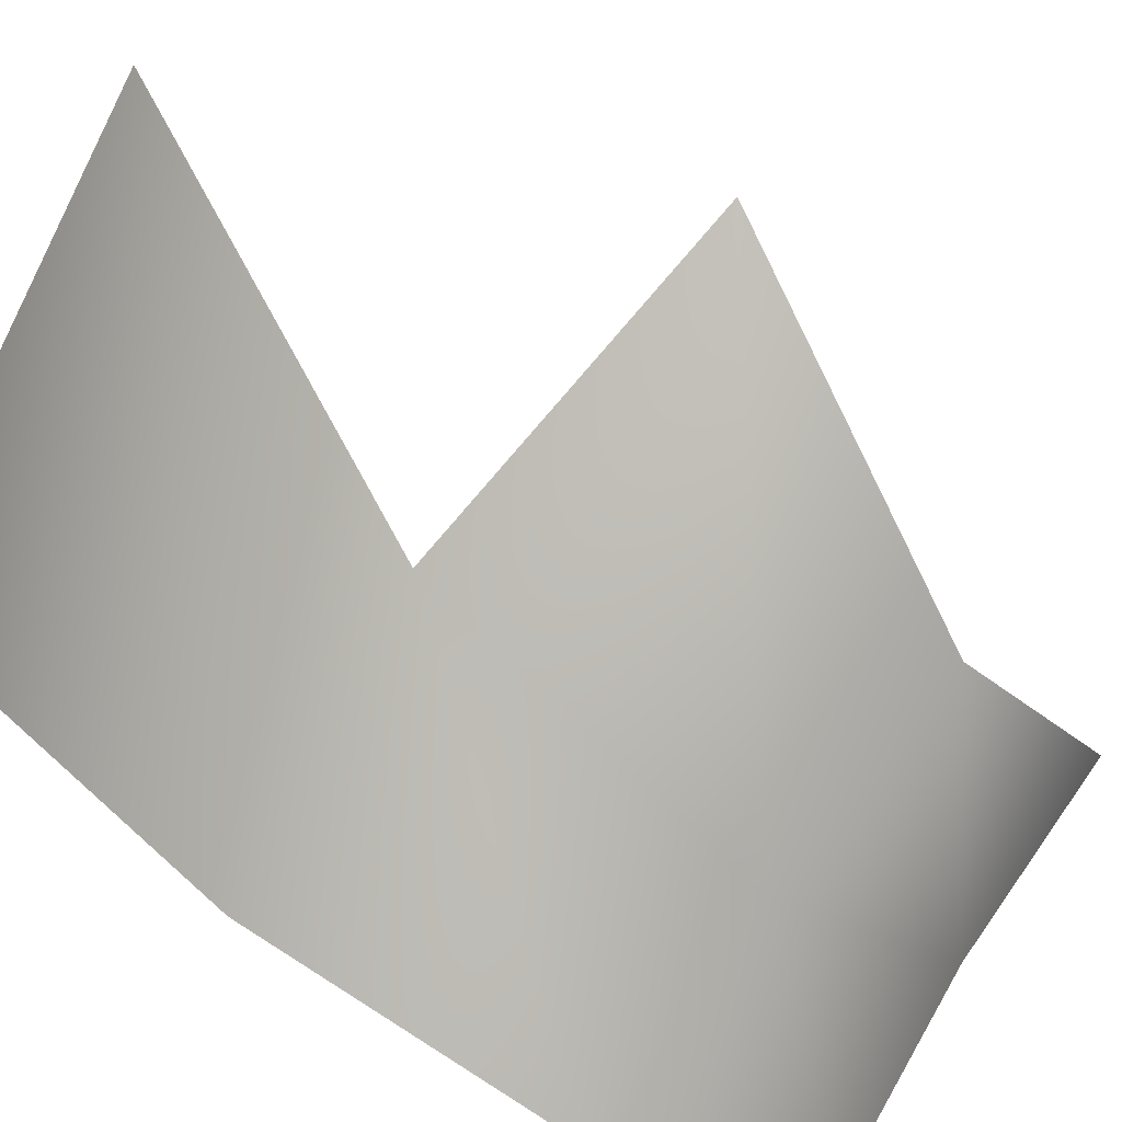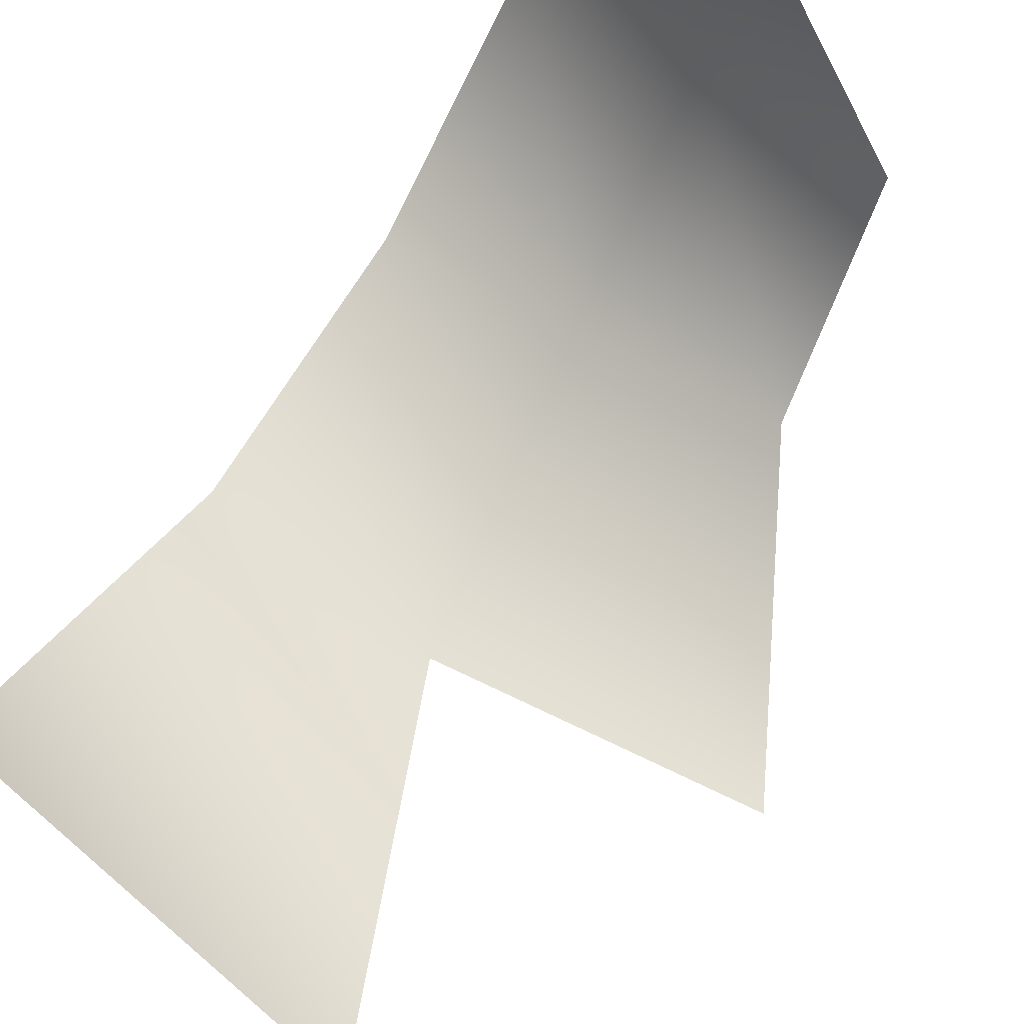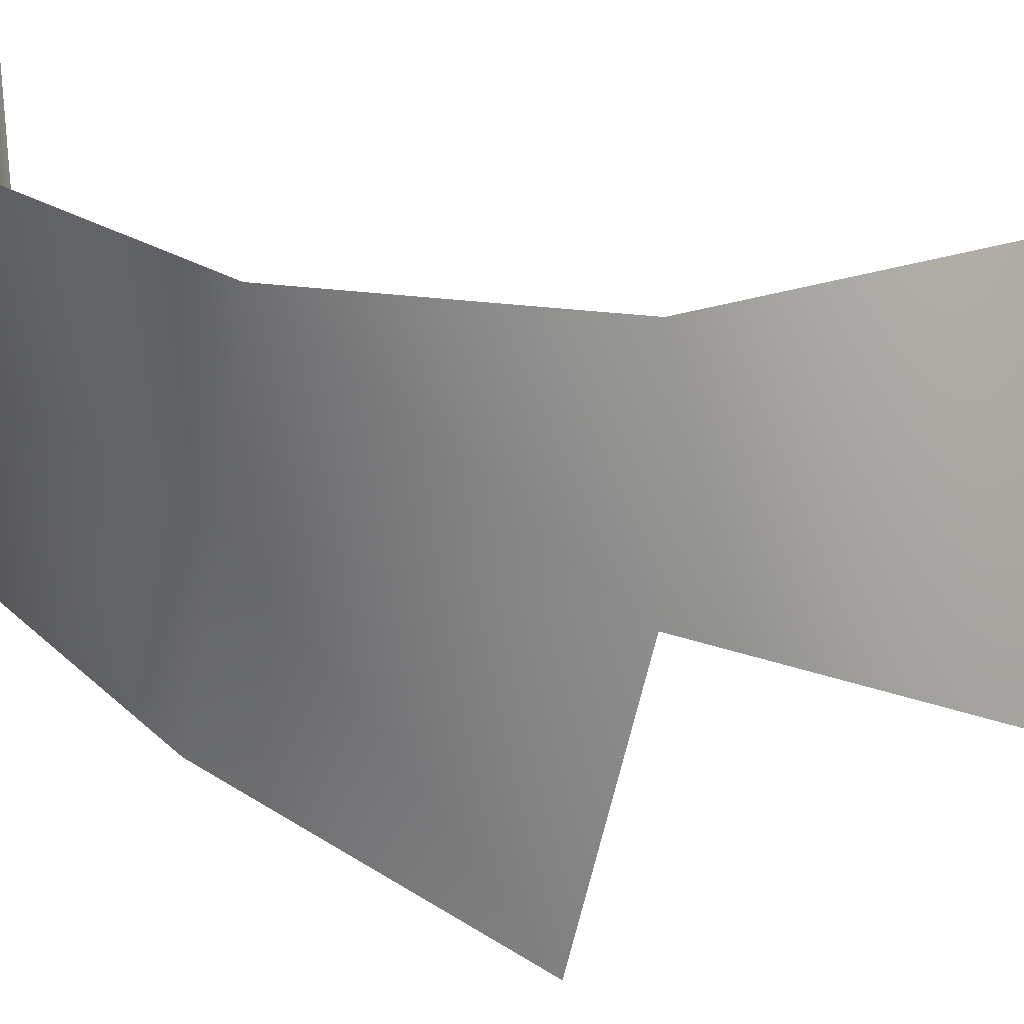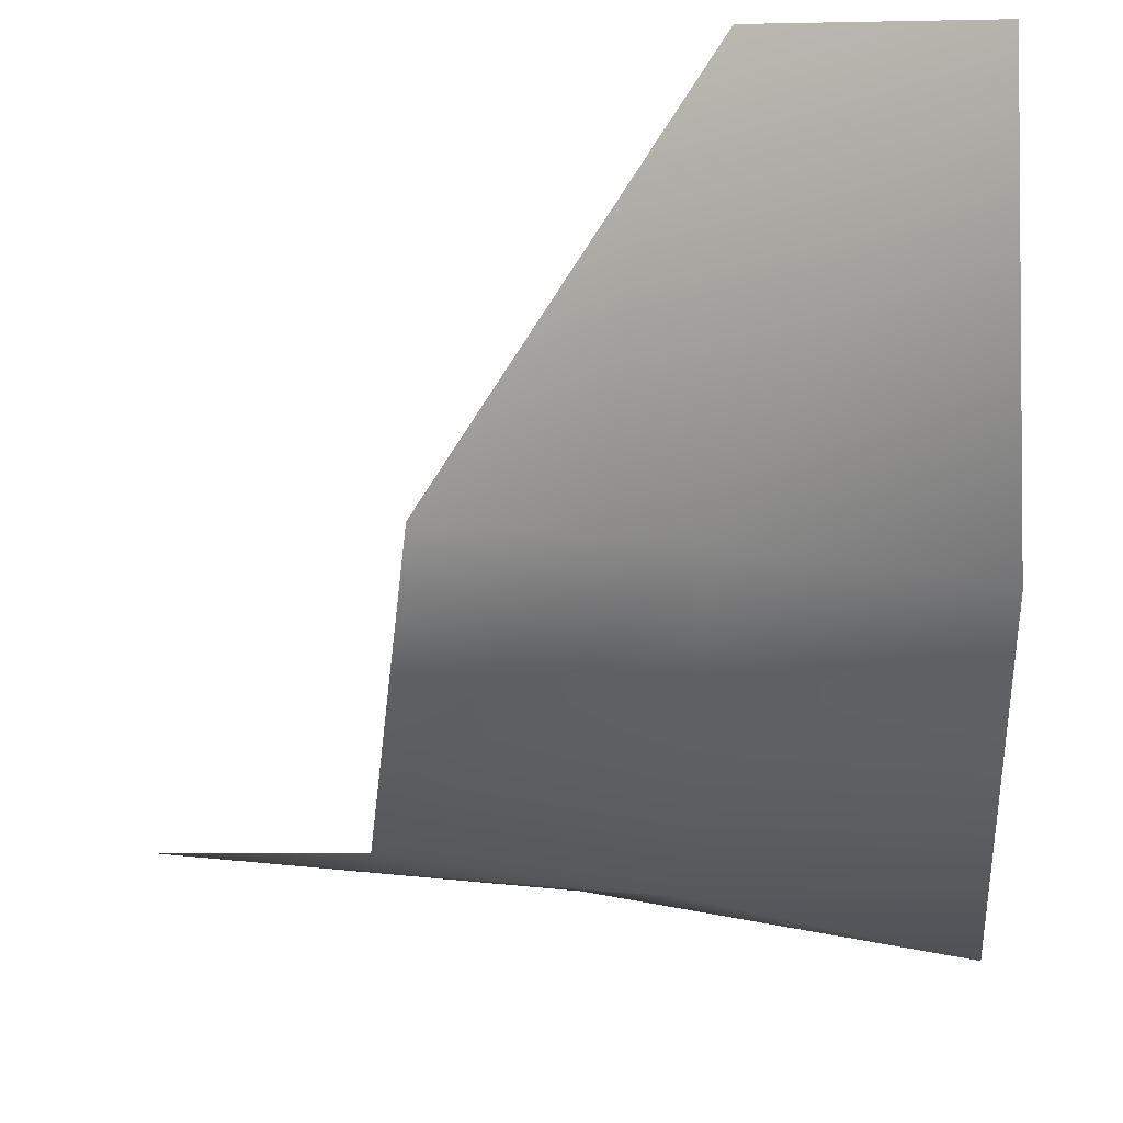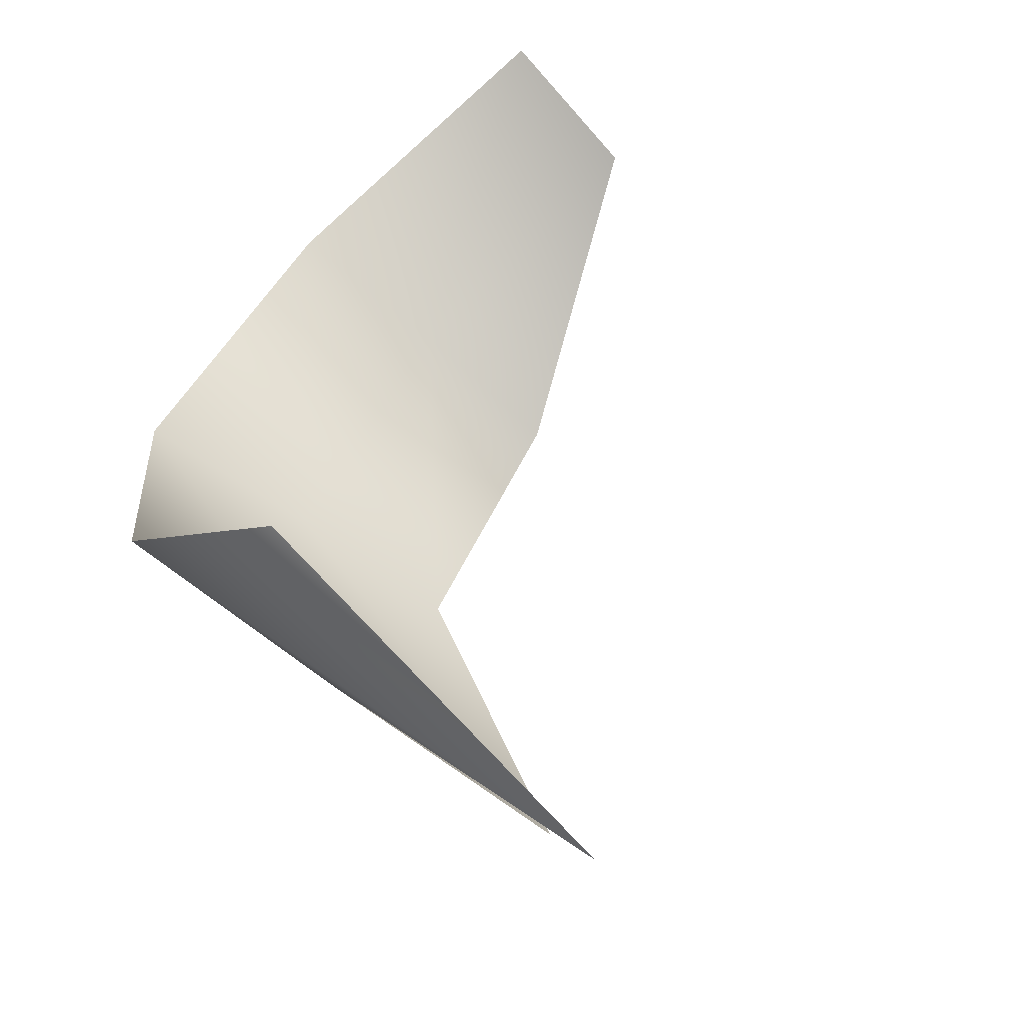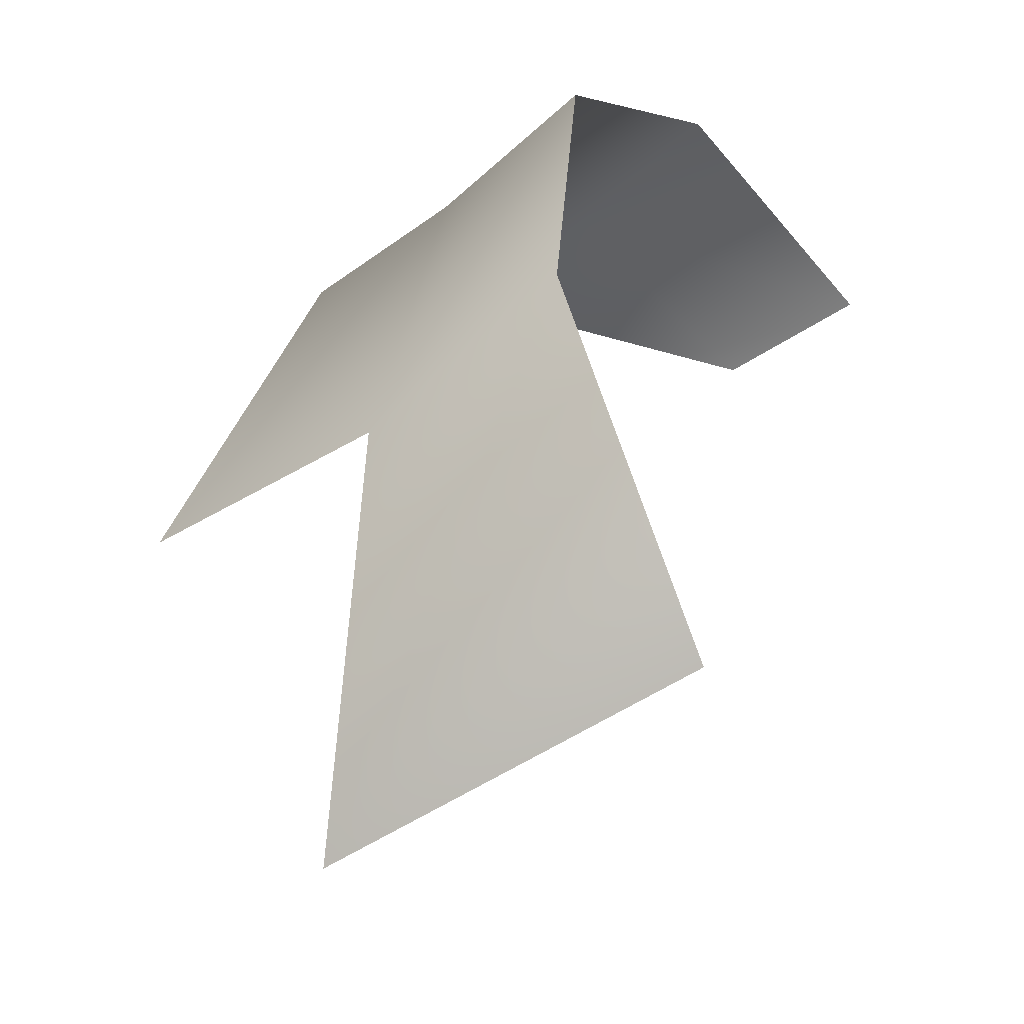
<metadata>
{"format":"obj","ext":"obj","renderer":"f3d","projection":"perspective","resolution":1024,"background":"white","views":[{"elev":-78.4,"azim":-118.5,"up":"+Y"},{"elev":77.6,"azim":-141.3,"up":"+Y"},{"elev":-67.0,"azim":90.7,"up":"+Y"},{"elev":-5.3,"azim":4.1,"up":"+Y"},{"elev":-68.9,"azim":131.4,"up":"+Z"},{"elev":-48.3,"azim":36.7,"up":"+Z"}]}
</metadata>
<code>
v 31 19 38
v 30 -3 36
v 43 19 38
v 30 -3 36
v 43 -5 36
v 43 19 38
v 30 -3 36
v 28 -18 22
v 43 -5 36
v 28 -18 22
v 42 -21 20
v 43 -5 36
v 28 -18 22
v 22 -18 0
v 42 -21 20
v 22 -18 0
v 40 -21 0
v 42 -21 20
v 22 -18 0
v 9 -5 -23
v 40 -21 0
v 9 -5 -23
v 39 -5 -22
v 40 -21 0
v 17 -2 37
v 30 -3 36
v 31 19 38
v 17 -2 37
v 14 -16 25
v 30 -3 36
v 14 -16 25
v 28 -18 22
v 30 -3 36
v 14 -16 25
v 0 -16 5
v 28 -18 22
v 0 -16 5
v 22 -18 0
v 28 -18 22
f 1 2 3
f 4 5 6
f 7 8 9
f 10 11 12
f 13 14 15
f 16 17 18
f 19 20 21
f 22 23 24
f 25 26 27
f 28 29 30
f 31 32 33
f 34 35 36
f 37 38 39

</code>
